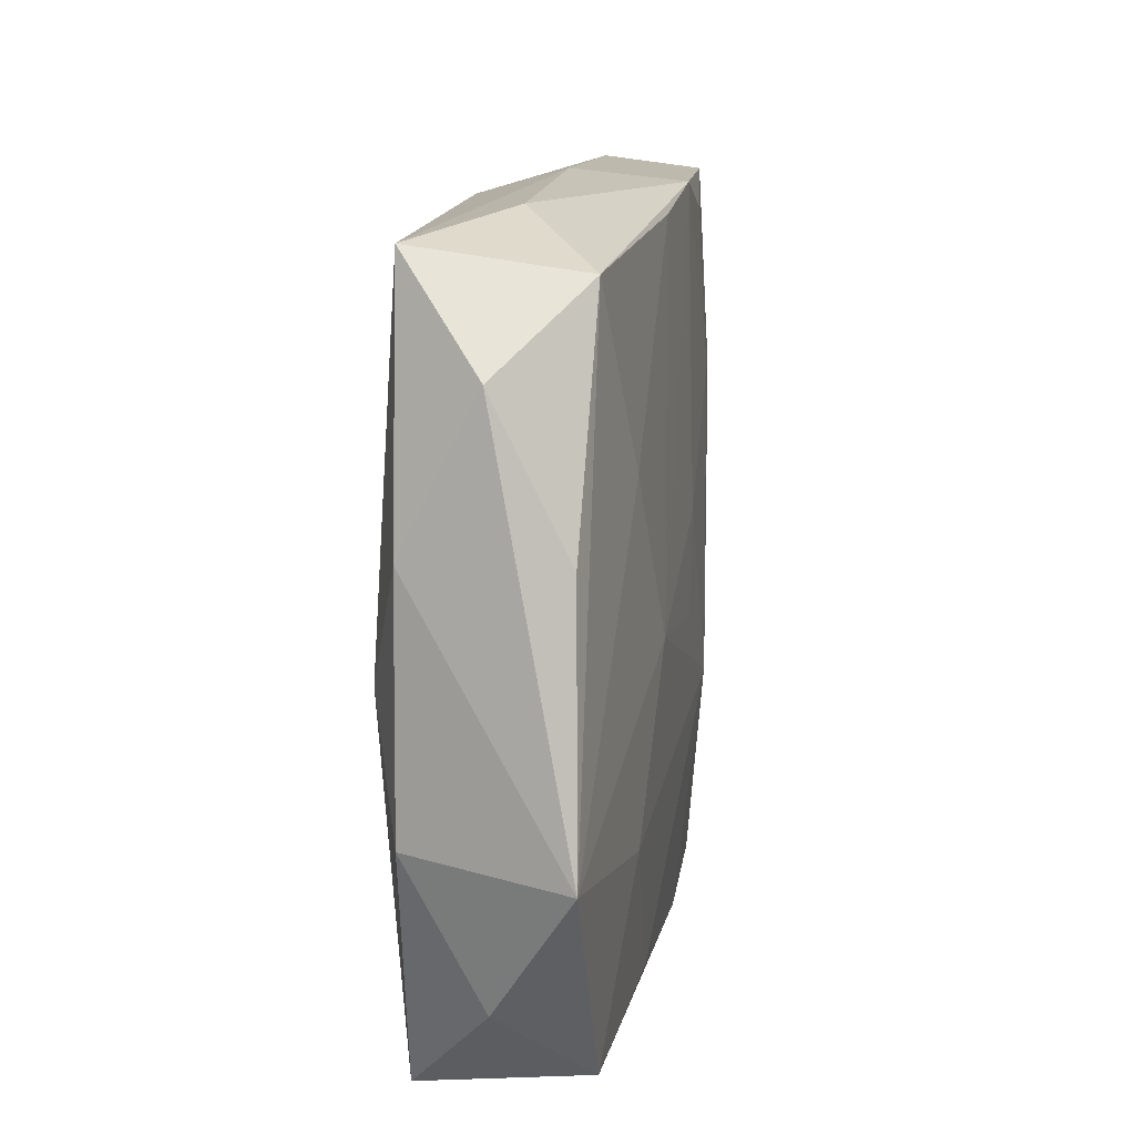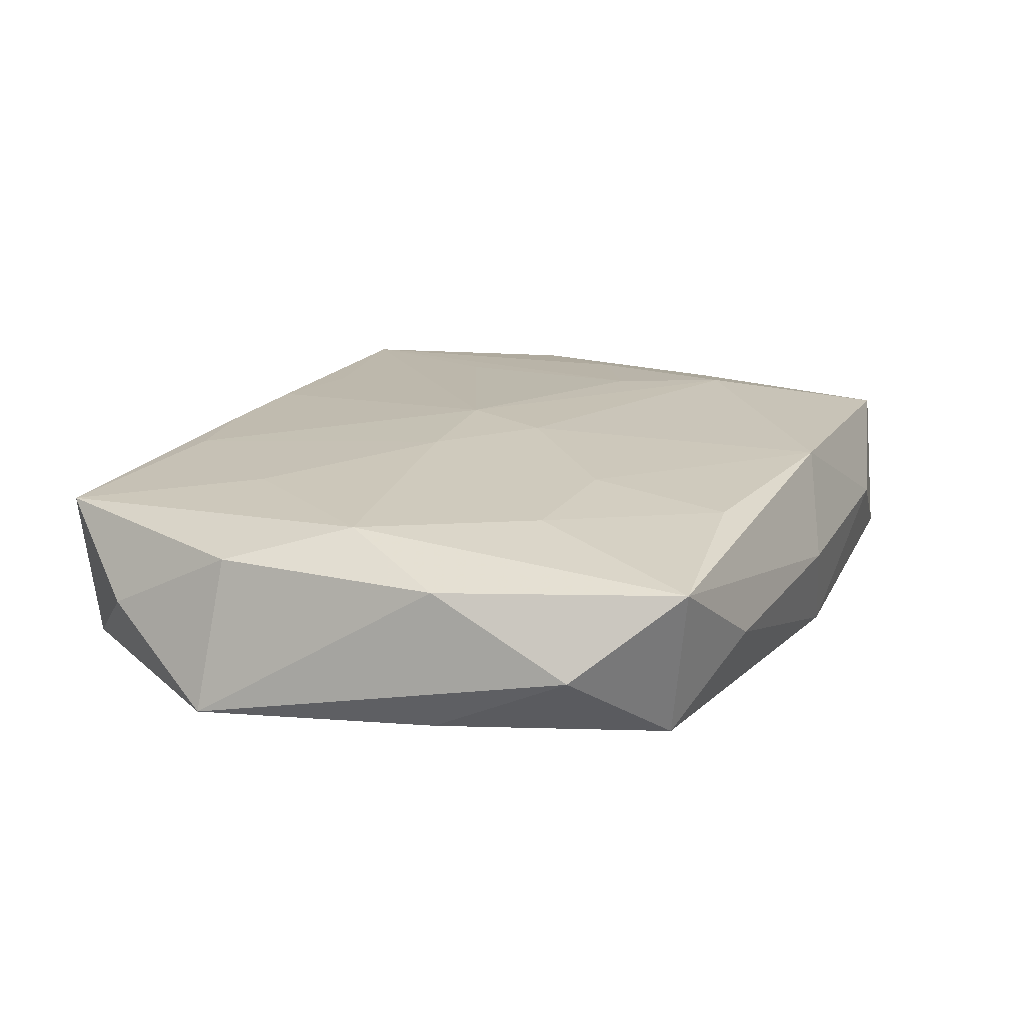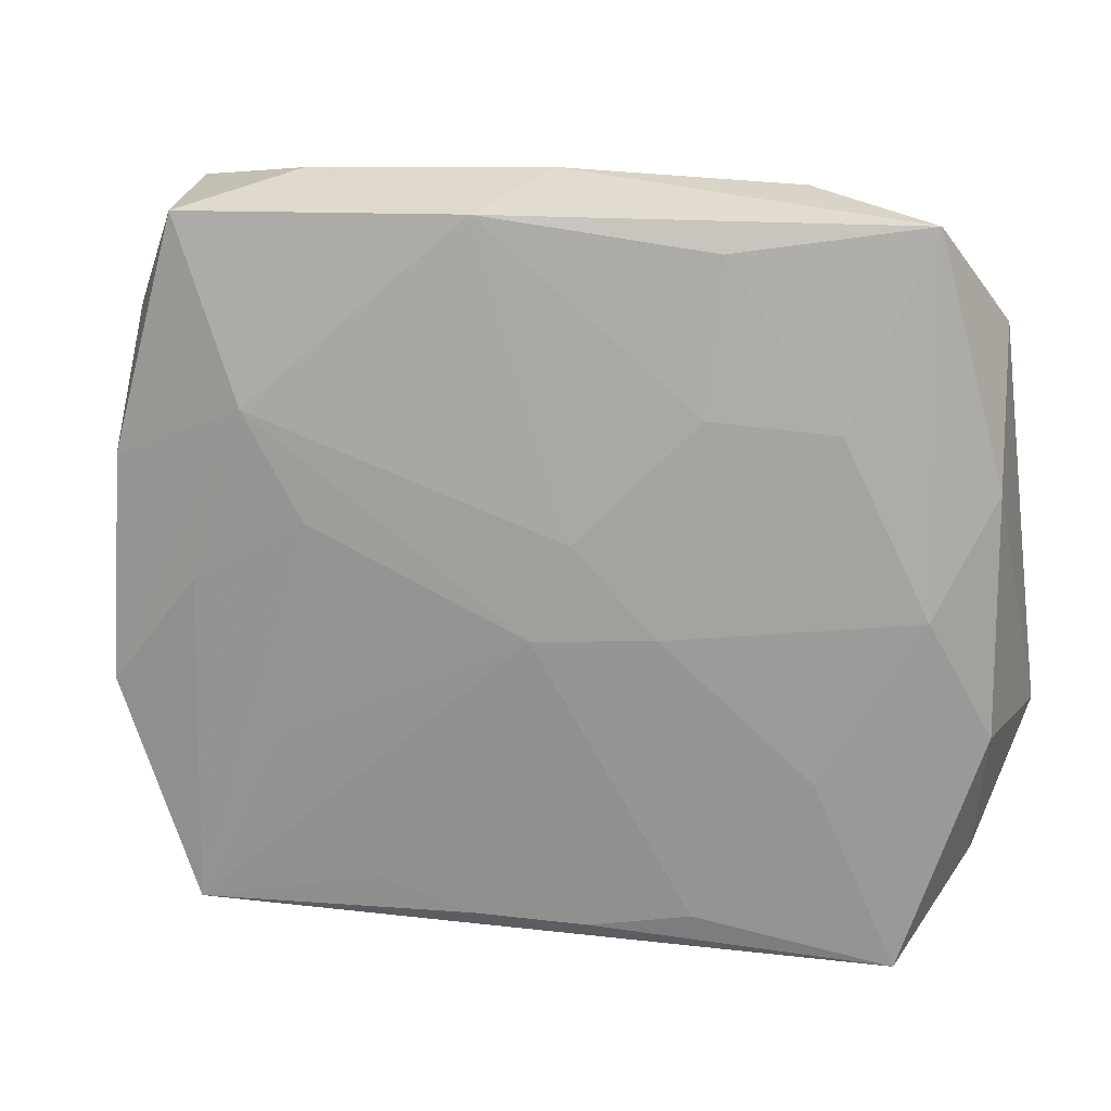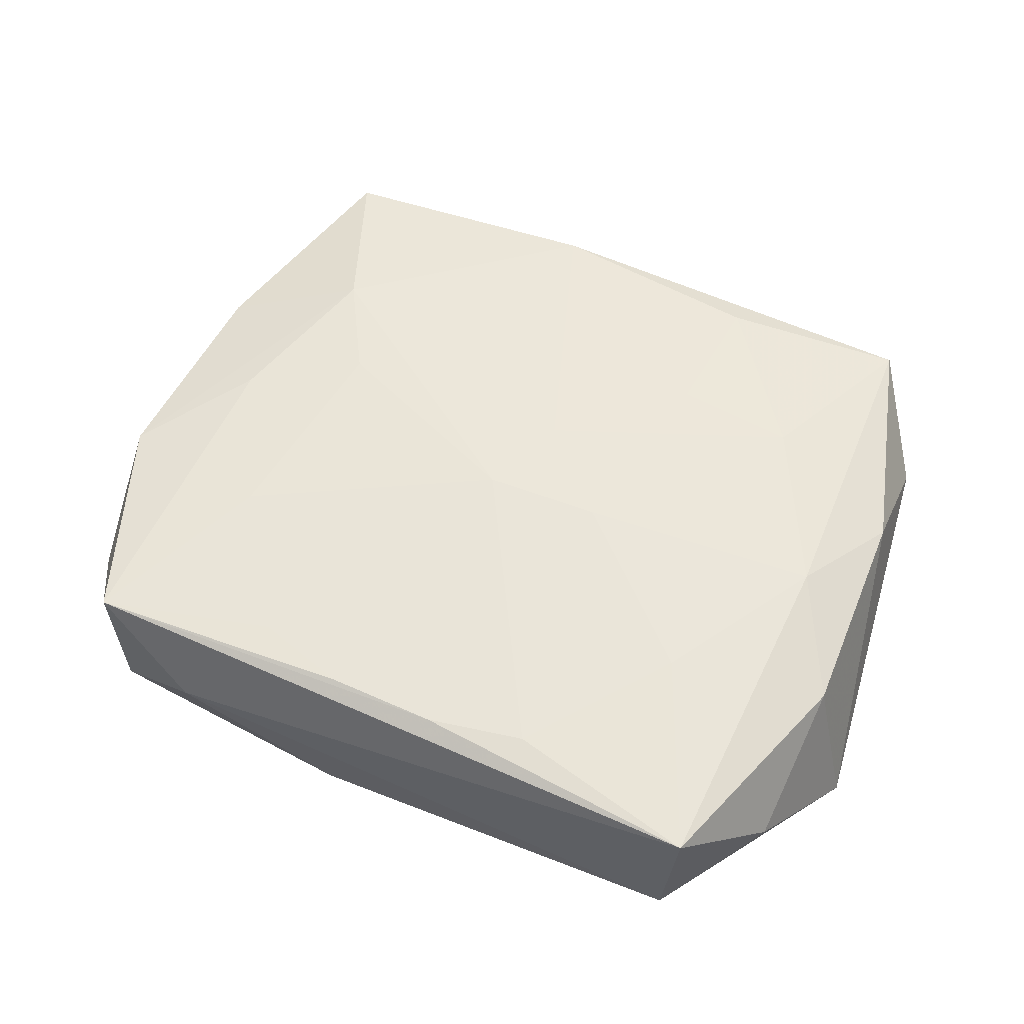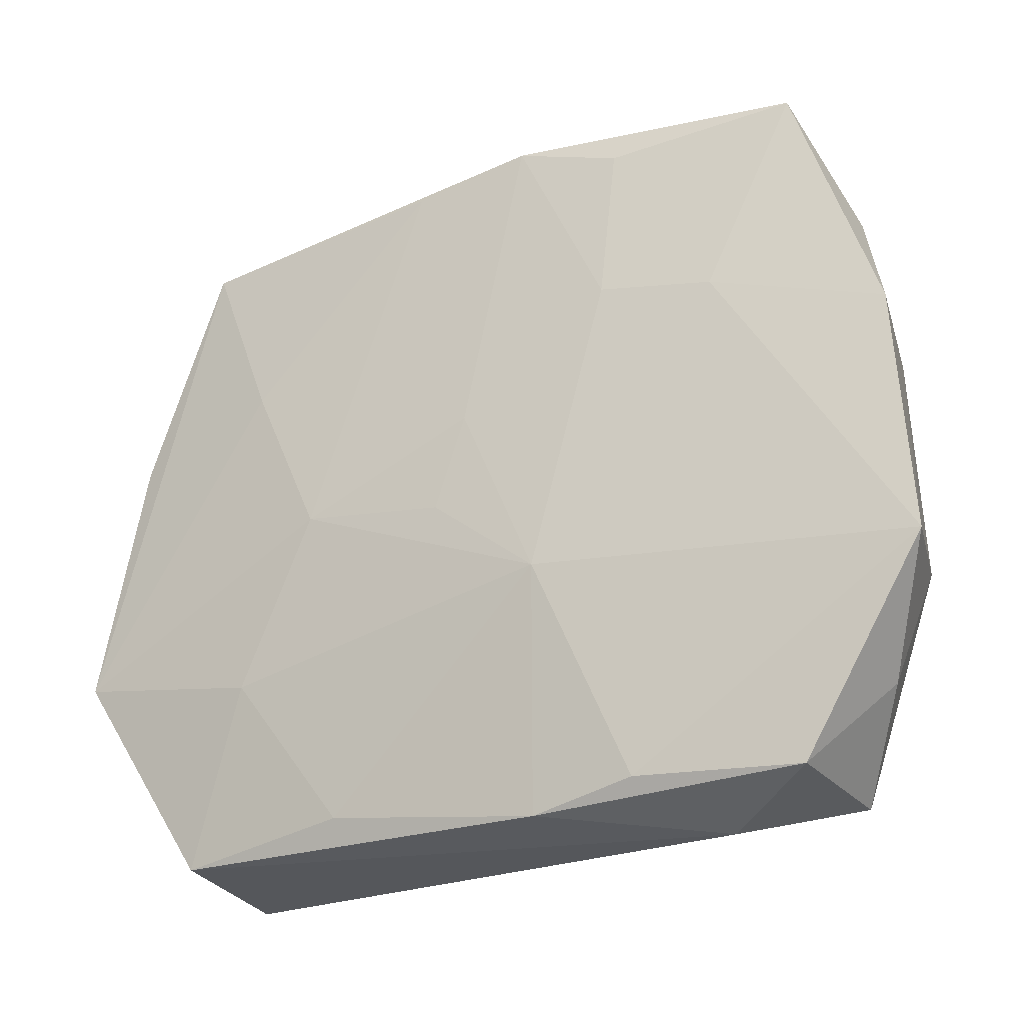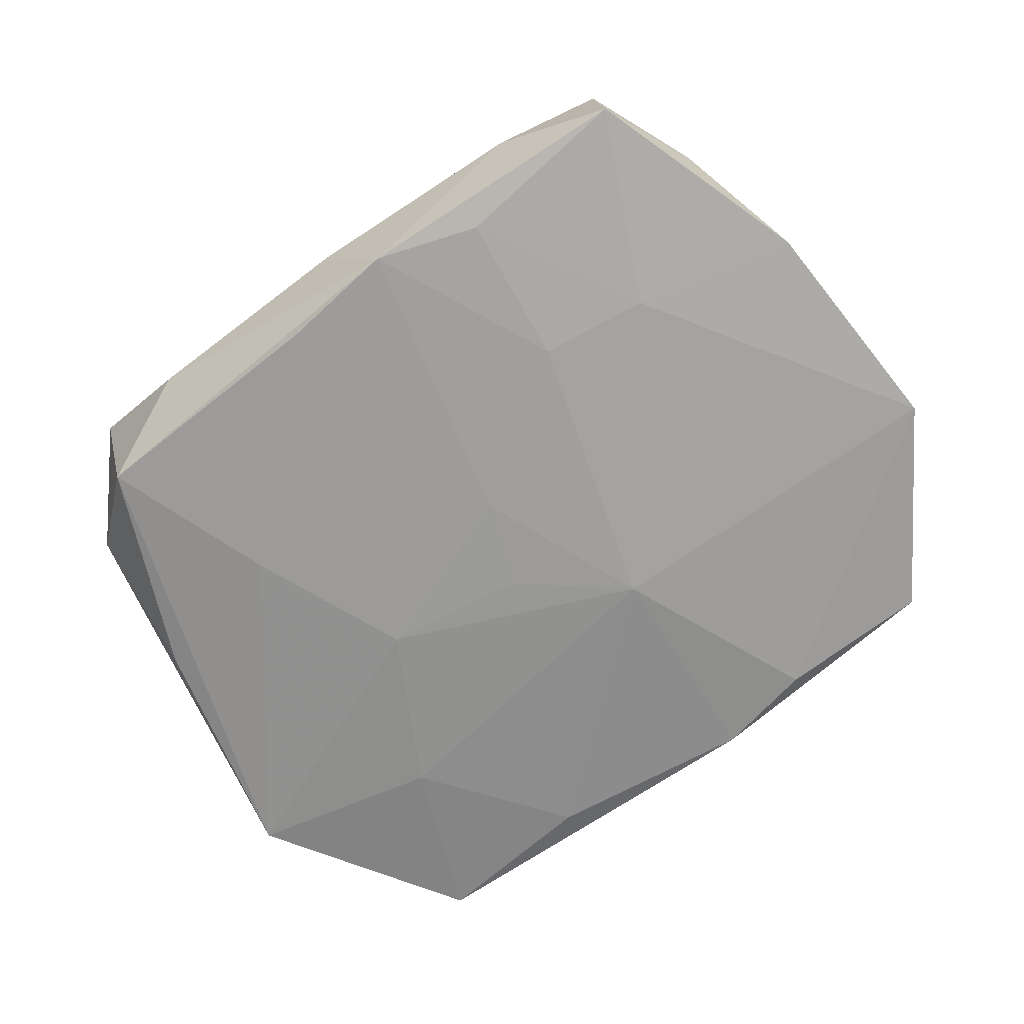
<metadata>
{"format":"obj","ext":"obj","renderer":"f3d","projection":"perspective","resolution":1024,"background":"white","views":[{"elev":13.4,"azim":100.8,"up":"+Y"},{"elev":18.5,"azim":113.7,"up":"+Z"},{"elev":17.1,"azim":9.8,"up":"+Y"},{"elev":53.7,"azim":22.6,"up":"+Z"},{"elev":-22.9,"azim":-150.9,"up":"+Y"},{"elev":-68.4,"azim":-145.7,"up":"+Z"}]}
</metadata>
<code>
v -0.02706 0.02679 0.007066
v 0.008722 -0.00299 0.008969
v -0.03172 -0.01926 0.001096
v 0.02748 0.02692 0.005553
v 0.01175 0.01326 0.008416
v 0.02138 0.0124 0.00767
v -0.01257 -0.02375 0.007487
v 0.01107 -0.02575 -0.007717
v 0.004048 0.0268 -0.007772
v -0.01299 0.01356 -0.008324
v -0.02696 -0.02666 0.006979
v -0.03486 0.009116 -0.004679
v 0.03209 0.007881 -0.006609
v -0.004945 0.02722 0.007866
v -0.005613 0.02829 -0.007847
v 0.03245 0.01917 -0.001008
v -0.01409 -0.0258 -0.007046
v -0.02003 -0.01238 0.008084
v -0.006046 -0.02772 -0.007166
v 0.01323 -0.0009751 -0.009225
v 0.002369 0.003947 0.009362
v -0.02176 0.01243 -0.007265
v 0.001419 -0.002387 -0.009225
v -0.02671 -0.02607 -0.004922
v 0.02642 -0.0289 0.005641
v 0.02511 -0.02797 -0.006819
v -0.0261 -0.0003767 0.008133
v -0.03311 -0.009227 0.006649
v -0.01873 0.02917 0.000583
v 0.03271 -0.01047 0.004771
v 0.0179 0.02862 -0.0005702
v 0.01275 0.02486 0.007372
v 0.03581 -0.01151 -0.007371
v 0.02015 -0.01396 0.007442
v 0.03171 -0.02151 -0.0008987
v -0.01876 -0.0289 0.0007077
v 0.003453 -0.02663 0.007146
v 0.02521 0.02504 -0.006784
v -0.03149 0.01882 0.001007
v -0.007112 -0.008819 -0.009225
v 0.01977 -0.01407 -0.008577
v -0.0003922 0.02955 4.41e-06
v -0.02824 0.02758 -0.005513
v 0.02792 -0.001139 0.007278
v -0.03631 -0.009991 -0.004792
v 0.03253 0.007928 0.004663
v 0.01929 0.01142 -0.008294
v 0.01133 -0.02531 0.007105
v -0.03217 0.008457 0.006463
v -0.02182 0.01283 0.008918
v -0.01727 0.004563 0.009044
v -0.0005607 -0.003398 0.009465
v -0.001027 0.004862 -0.009046
v -0.01393 0.02574 -0.007495
v -0.00532 -0.02623 0.007347
f 42 4 31
f 40 20 41
f 41 20 33
f 26 41 33
f 14 4 42
f 47 20 9
f 33 20 47
f 38 31 4
f 38 47 9
f 38 13 33
f 33 47 38
f 7 52 11
f 51 27 11
f 6 44 4
f 21 52 2
f 2 6 21
f 44 6 2
f 2 52 48
f 4 44 46
f 40 19 17
f 19 24 17
f 11 24 36
f 36 24 19
f 19 26 36
f 25 36 26
f 11 36 25
f 8 26 19
f 41 26 8
f 8 19 40
f 40 41 8
f 42 31 15
f 15 38 9
f 31 38 15
f 9 20 15
f 20 53 15
f 40 17 45
f 45 17 24
f 23 20 40
f 40 53 23
f 23 53 20
f 16 38 4
f 13 38 16
f 4 46 16
f 33 13 16
f 16 46 33
f 11 52 18
f 18 51 11
f 52 51 18
f 4 14 32
f 32 6 4
f 35 26 33
f 35 25 26
f 30 46 44
f 44 25 30
f 25 35 30
f 33 46 30
f 30 35 33
f 44 2 34
f 34 25 44
f 34 2 48
f 48 25 34
f 11 25 37
f 37 25 48
f 48 52 37
f 10 53 40
f 10 15 53
f 43 1 29
f 42 15 29
f 29 15 43
f 29 14 42
f 29 1 14
f 27 51 50
f 14 1 50
f 21 14 50
f 50 52 21
f 50 51 52
f 49 50 1
f 3 24 11
f 3 45 24
f 21 6 5
f 6 32 5
f 5 14 21
f 5 32 14
f 52 7 55
f 55 37 52
f 55 7 11
f 11 37 55
f 43 15 54
f 15 10 54
f 43 54 22
f 22 54 10
f 40 45 22
f 22 10 40
f 45 49 12
f 43 22 12
f 12 22 45
f 28 49 45
f 45 3 28
f 28 3 11
f 11 27 28
f 27 50 28
f 50 49 28
f 39 49 1
f 39 12 49
f 39 1 43
f 43 12 39

</code>
